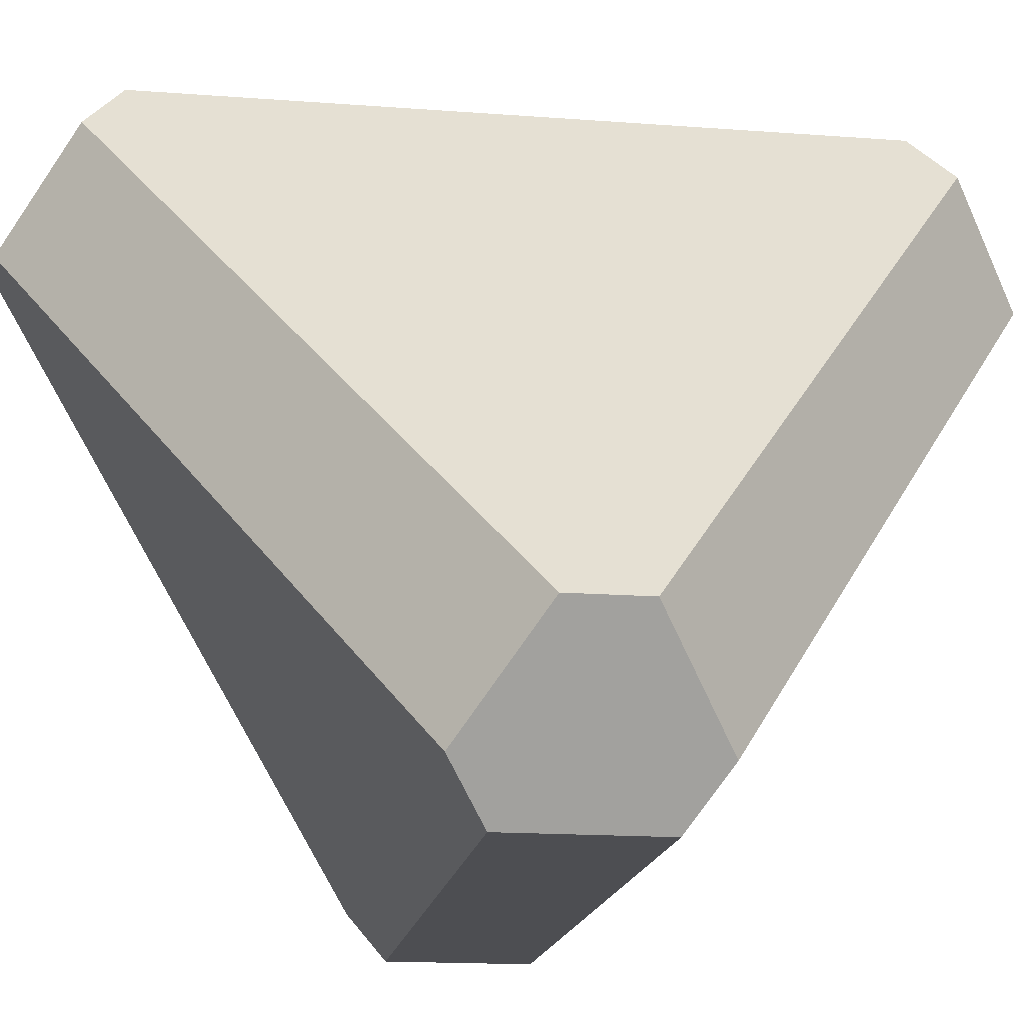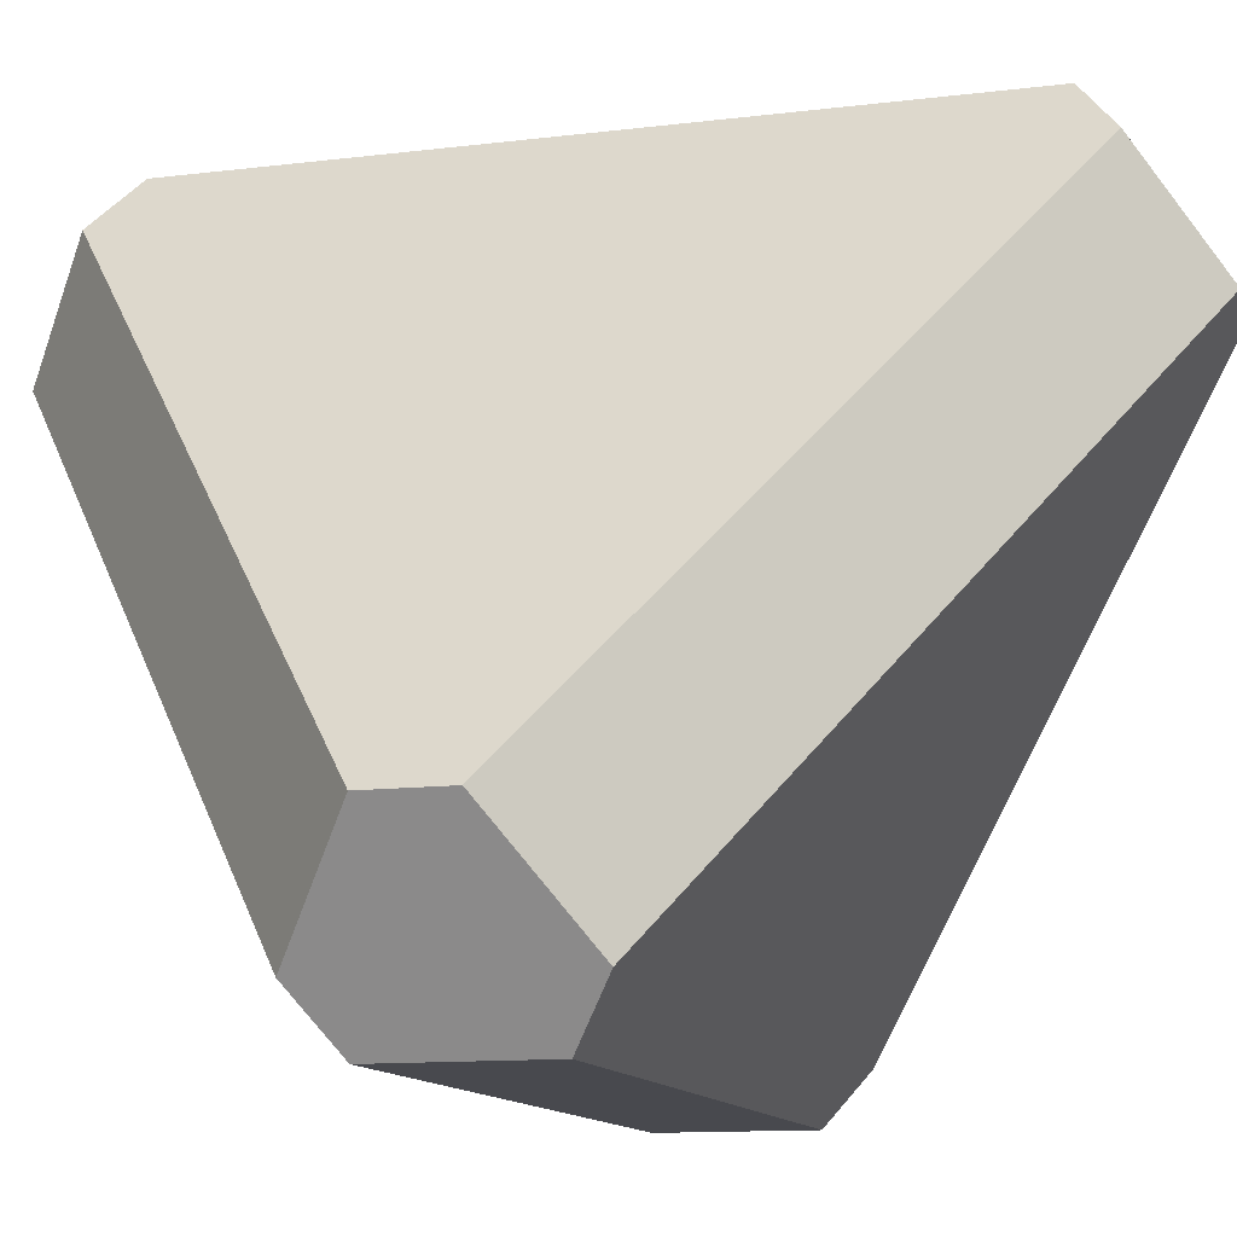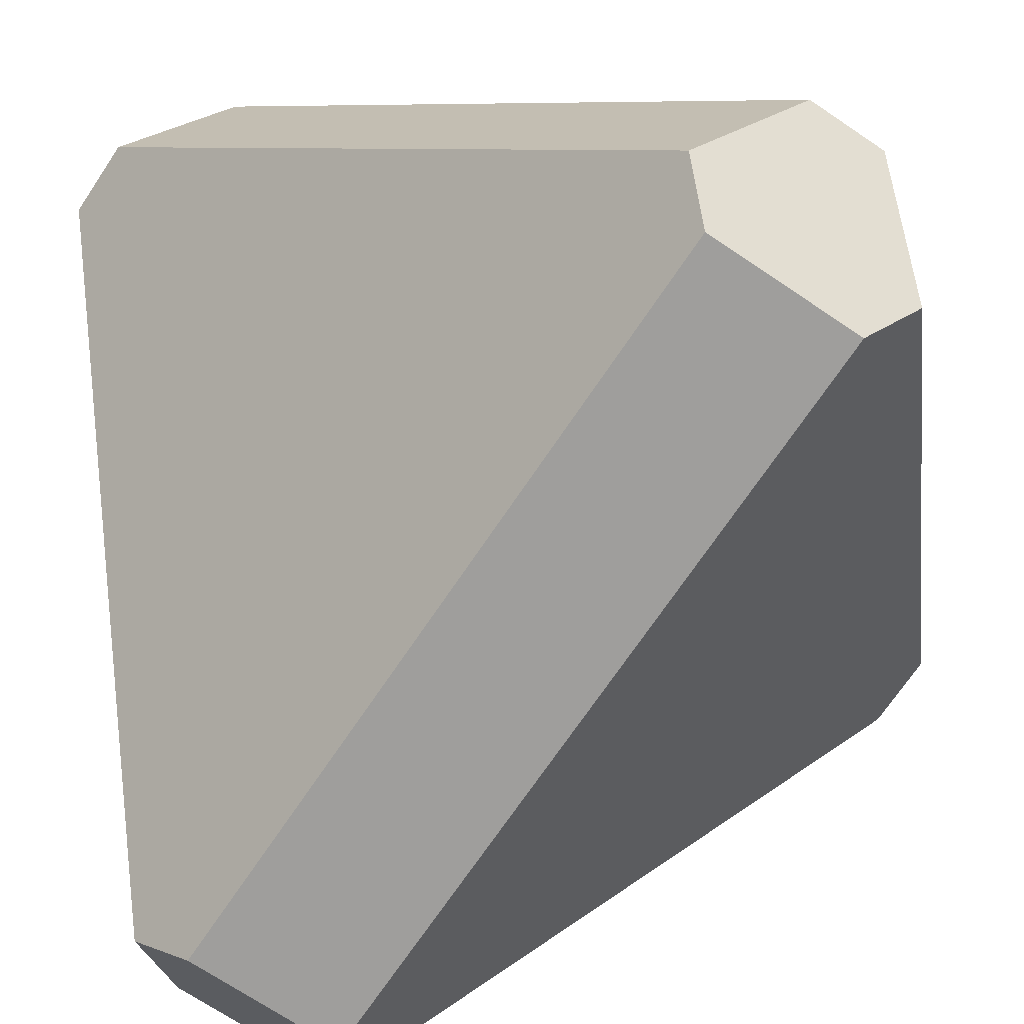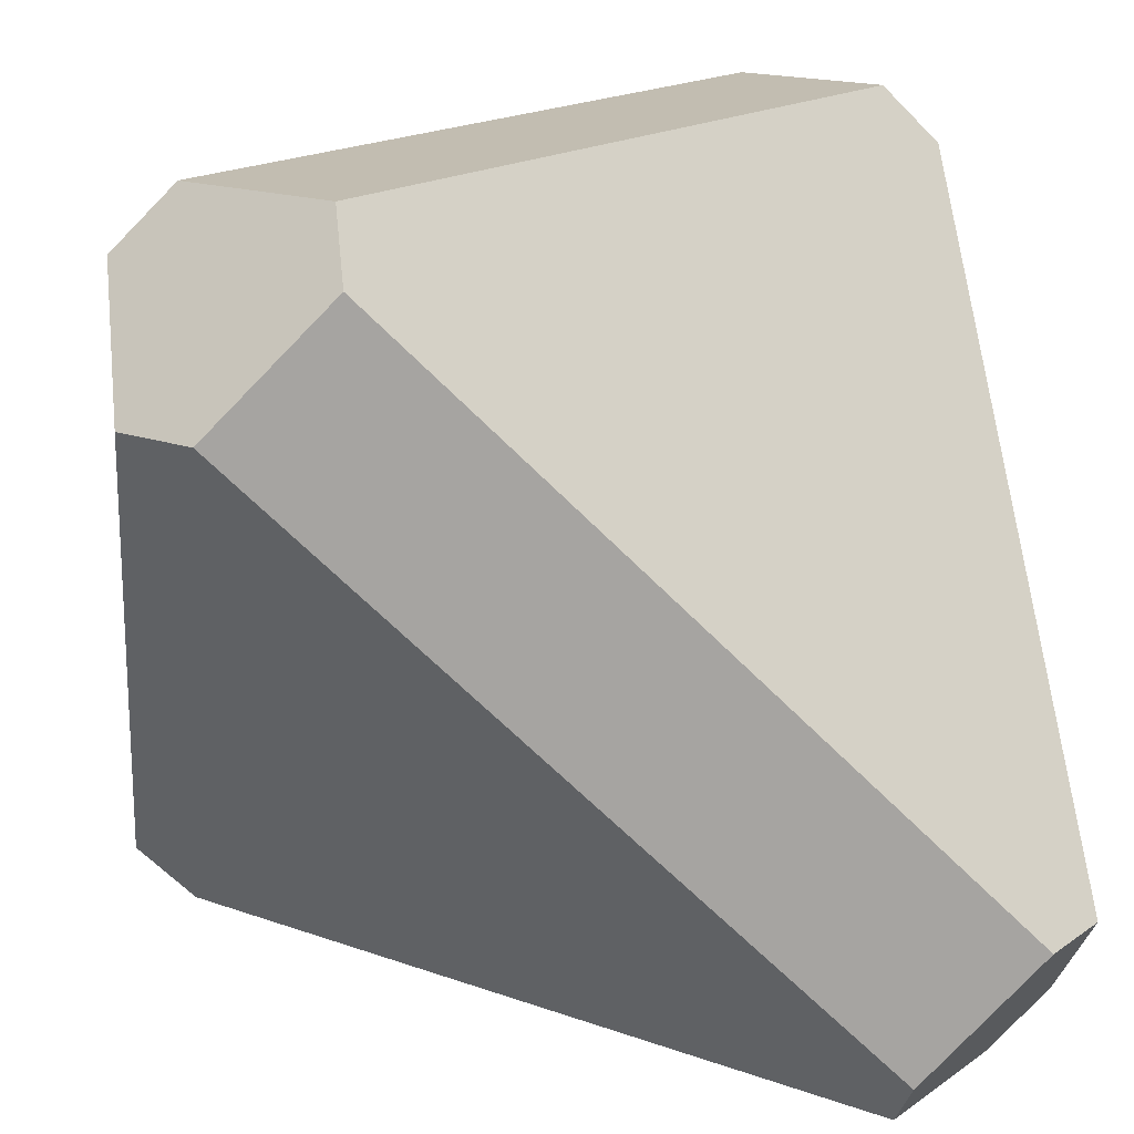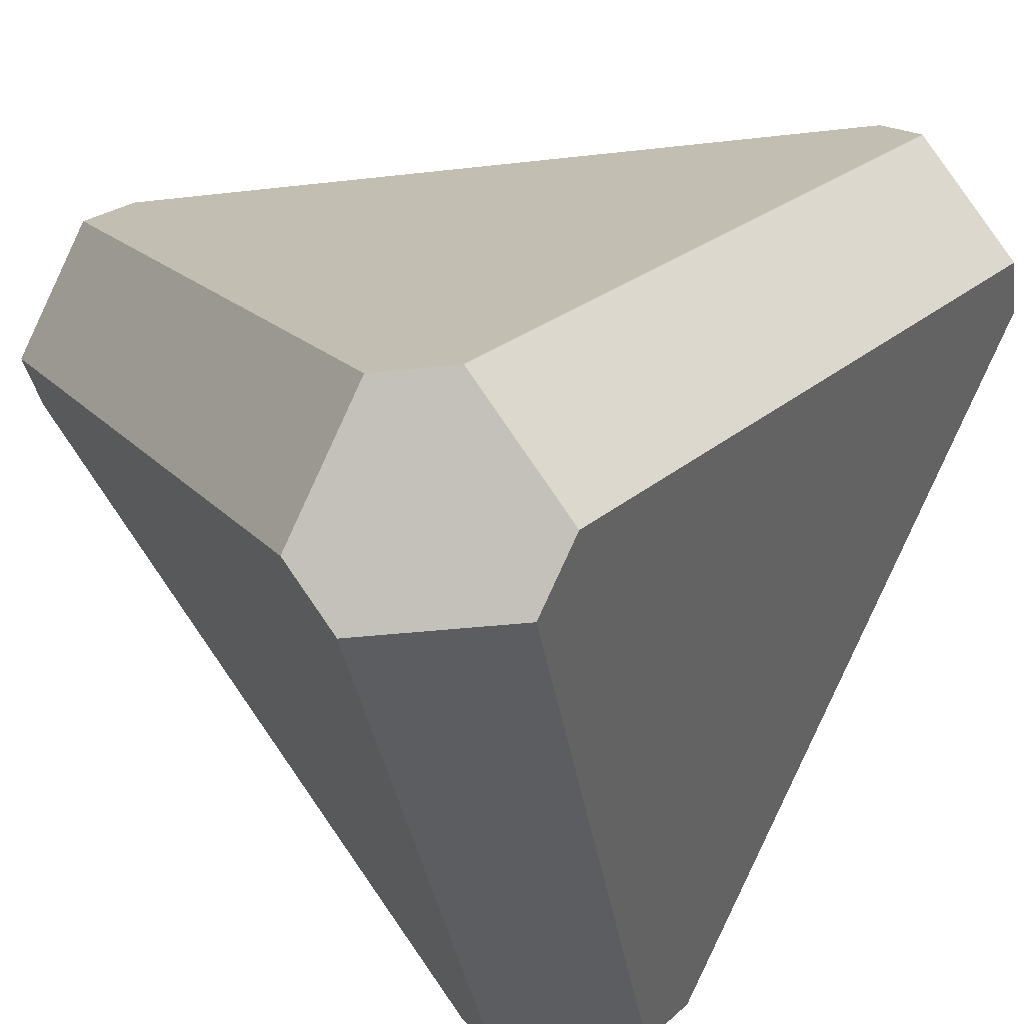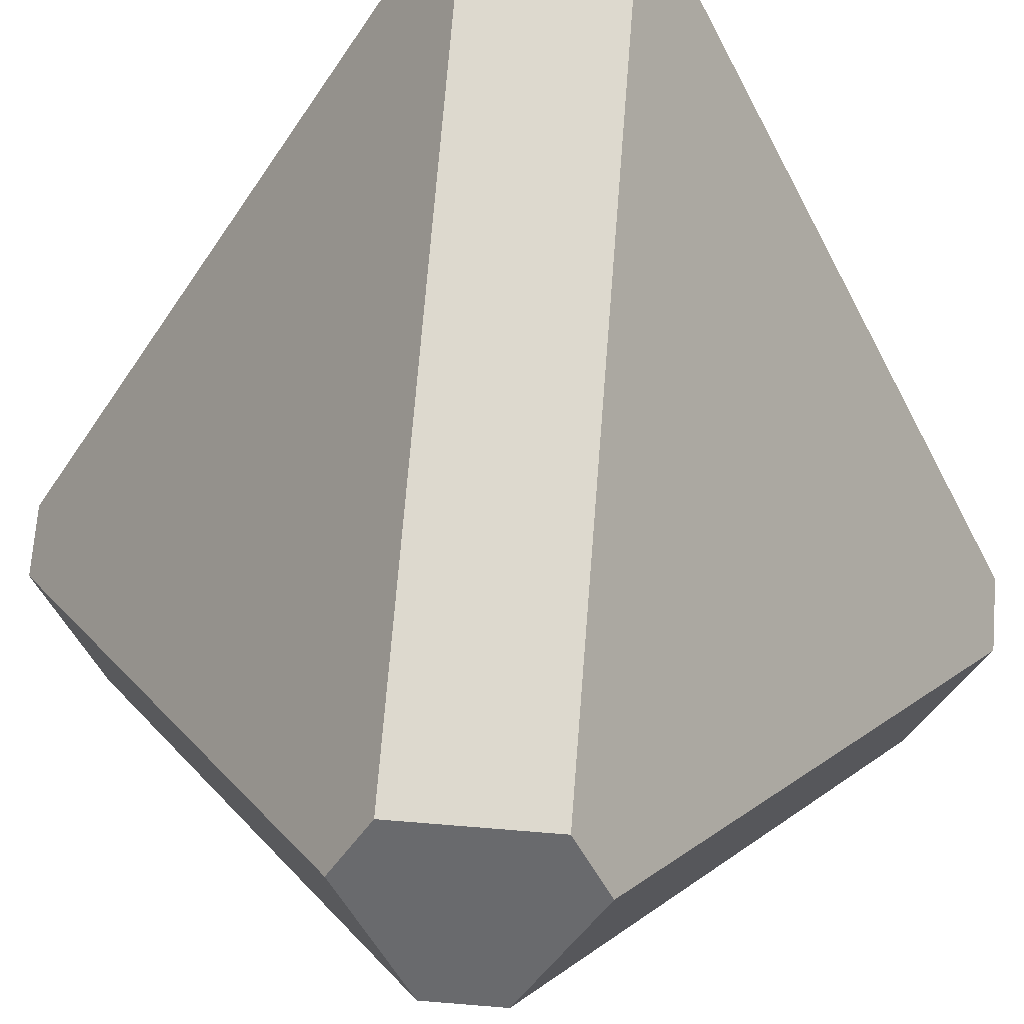
<metadata>
{"format":"obj","ext":"obj","renderer":"f3d","projection":"perspective","resolution":1024,"background":"white","views":[{"elev":-17.1,"azim":-53.5,"up":"+Y"},{"elev":-12.6,"azim":-29.3,"up":"+Y"},{"elev":-71.0,"azim":11.1,"up":"+Z"},{"elev":16.9,"azim":-98.8,"up":"+Y"},{"elev":-35.4,"azim":-36.4,"up":"+Y"},{"elev":71.8,"azim":-40.4,"up":"+Z"}]}
</metadata>
<code>
o tetra
v 0.4 0.7 0.6
v 0.6 0.7 0.4
v 0.7 0.6 0.4
v 0.7 0.4 0.6
v 0.6 0.4 0.7
v 0.4 0.6 0.7
v -0.4 0.7 -0.6
v -0.6 0.7 -0.4
v -0.7 0.6 -0.4
v -0.7 0.4 -0.6
v -0.6 0.4 -0.7
v -0.4 0.6 -0.7
v 0.7 -0.6 -0.4
v 0.7 -0.4 -0.6
v 0.6 -0.4 -0.7
v 0.4 -0.6 -0.7
v 0.4 -0.7 -0.6
v 0.6 -0.7 -0.4
v -0.6 -0.4 0.7
v -0.4 -0.6 0.7
v -0.4 -0.7 0.6
v -0.6 -0.7 0.4
v -0.7 -0.6 0.4
v -0.7 -0.4 0.6
f 3 4 14
f 5 6 20
f 1 2 8
f 15 16 12
f 21 22 18
f 9 10 24
f 24 19 6
f 20 22 21
f 4 5 20
f 7 2 12
f 1 6 5
f 15 17 16
f 17 22 16
f 12 8 7
f 4 13 14
f 6 19 20
f 2 7 8
f 16 11 12
f 22 17 18
f 10 23 24
f 9 24 6
f 8 9 1
f 9 6 1
f 19 22 20
f 24 23 19
f 23 22 19
f 13 4 20
f 18 13 21
f 13 20 21
f 12 2 15
f 2 3 15
f 3 14 15
f 2 1 5
f 3 2 4
f 2 5 4
f 18 17 15
f 13 18 14
f 18 15 14
f 16 22 11
f 22 23 11
f 23 10 11
f 12 11 8
f 11 10 8
f 10 9 8

</code>
